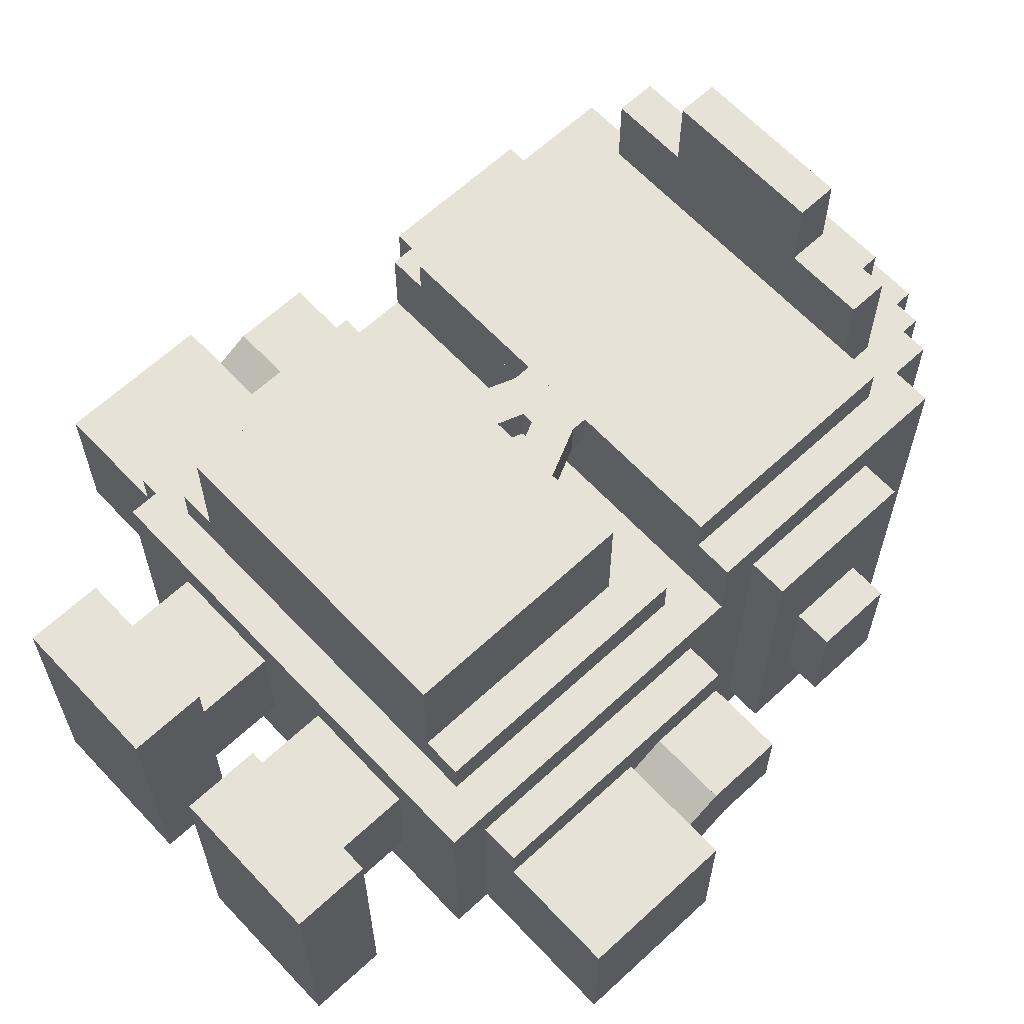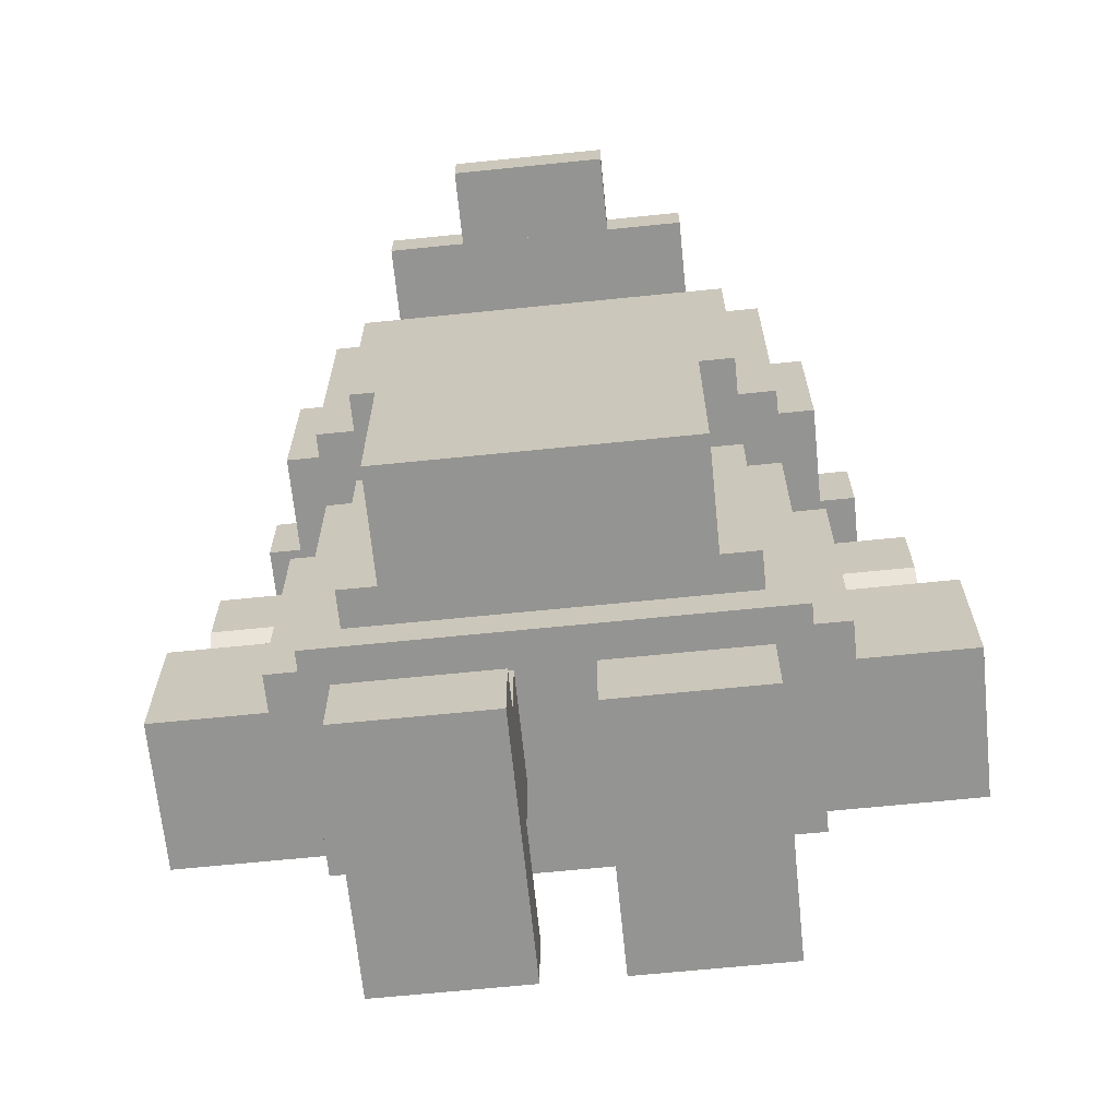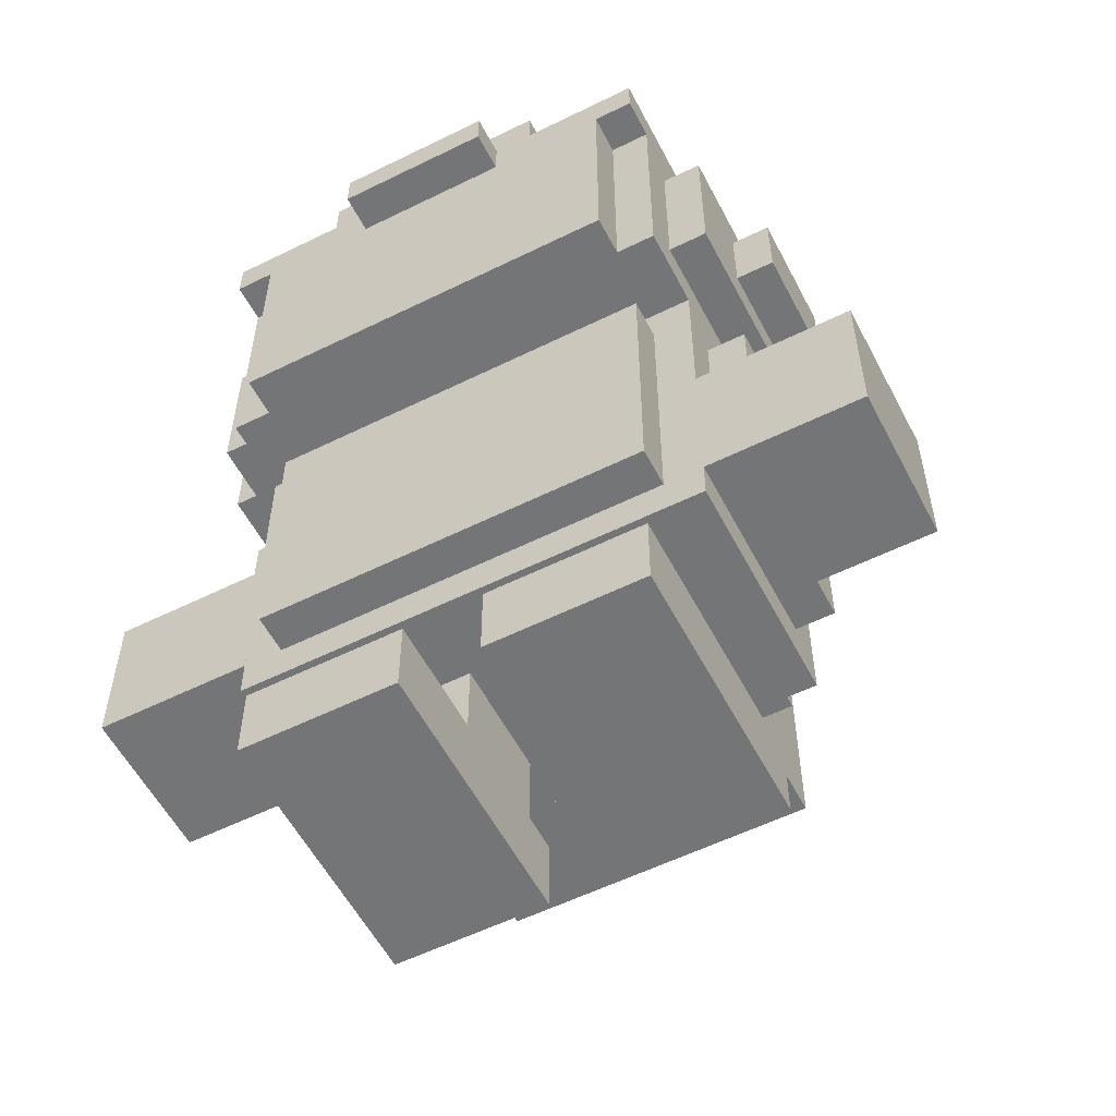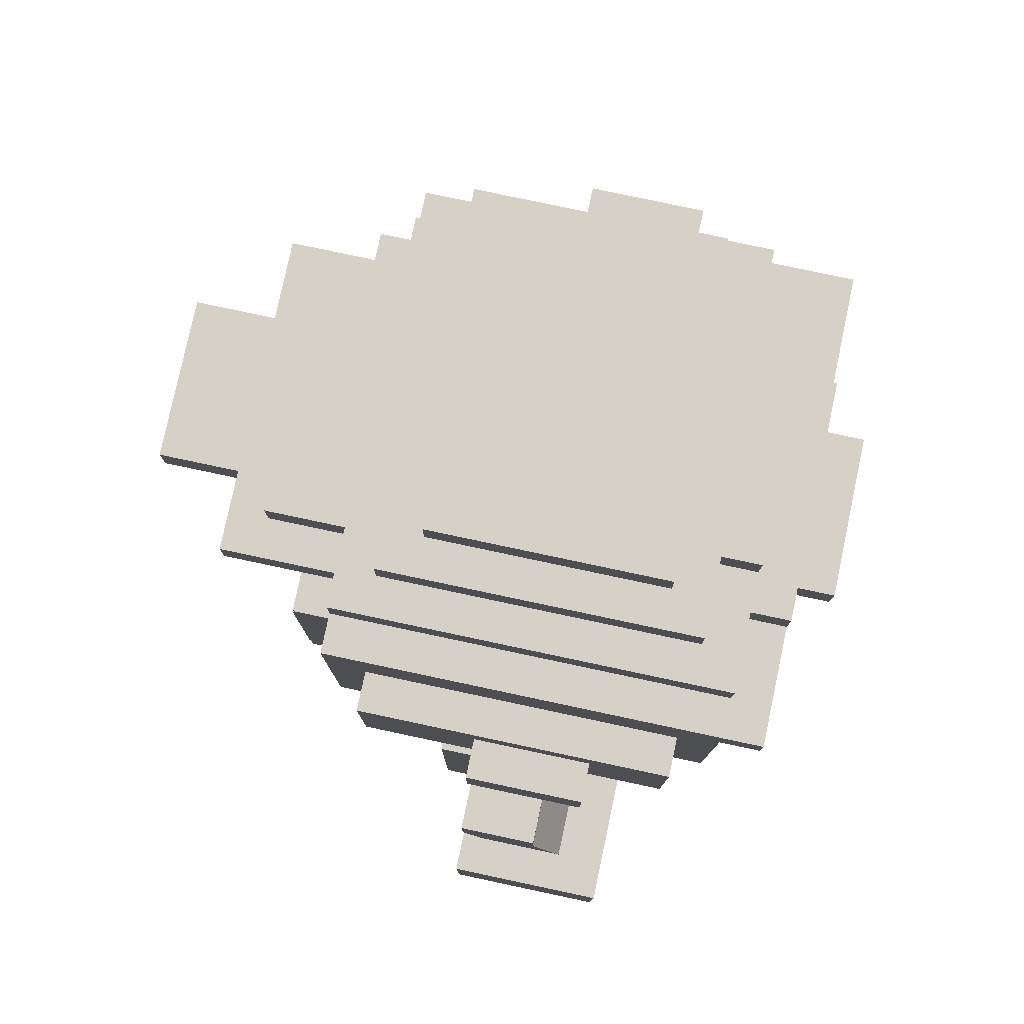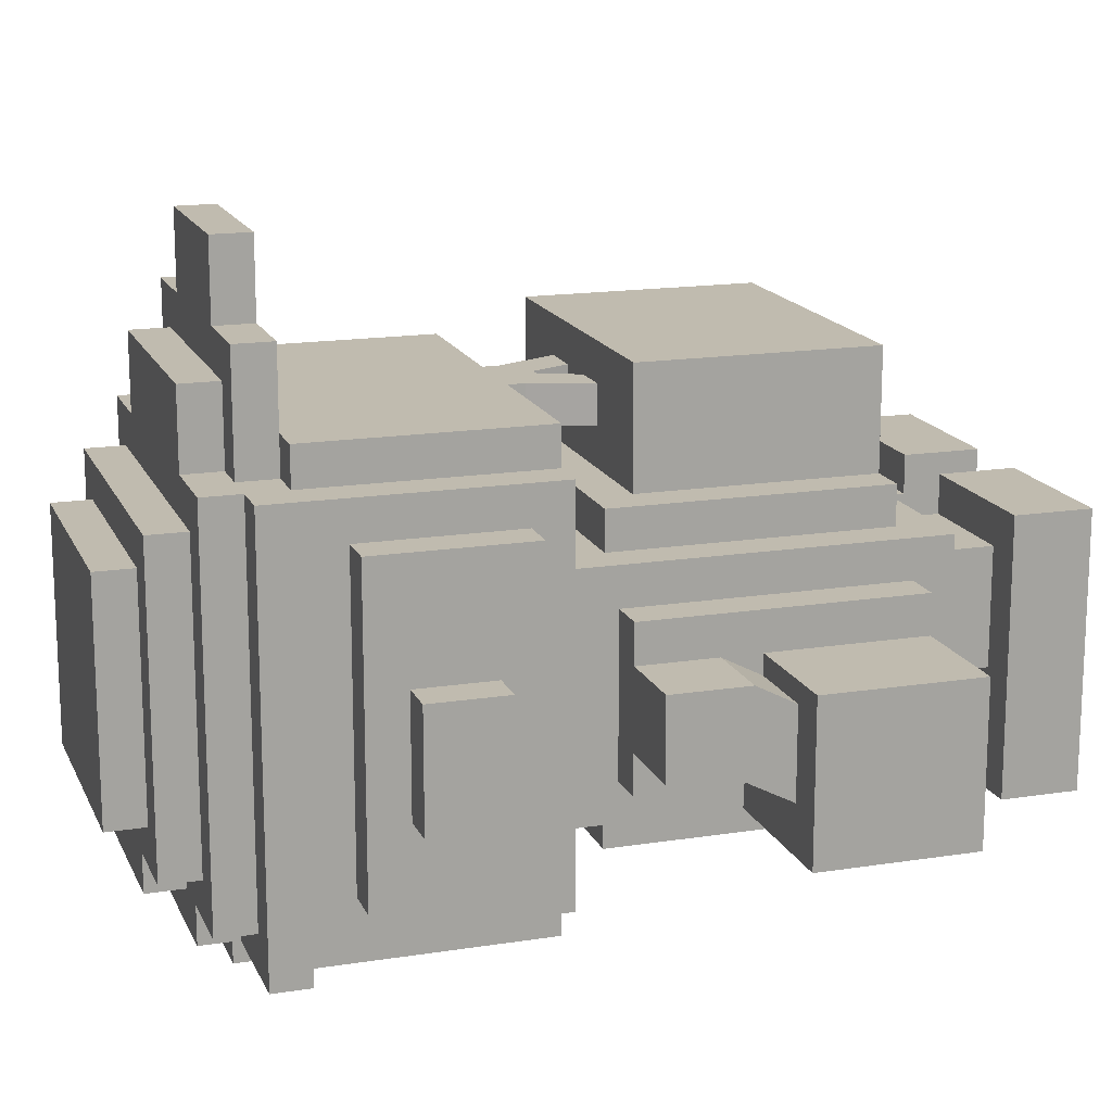
<metadata>
{"format":"obj","ext":"obj","renderer":"f3d","projection":"perspective","resolution":1024,"background":"white","views":[{"elev":63.7,"azim":46.9,"up":"+Z"},{"elev":-66.9,"azim":5.8,"up":"+Y"},{"elev":-56.5,"azim":-152.7,"up":"+Y"},{"elev":79.1,"azim":102.0,"up":"+Y"},{"elev":16.2,"azim":-108.0,"up":"+Z"}]}
</metadata>
<code>
o face
v 0.3125 1.188 0.3125
v 0.3125 1.188 -0.3125
v 0.3125 0.8125 0.3125
v 0.3125 0.8125 -0.3125
v -0.3125 1.188 -0.3125
v -0.3125 1.188 0.3125
v -0.3125 0.8125 -0.3125
v -0.3125 0.8125 0.3125
f 4 7 5 2
f 3 4 2 1
f 8 3 1 6
f 7 8 6 5
f 6 1 2 5
f 7 4 3 8
o head
v 0.375 1.188 0.3125
v 0.375 1.188 -0.3125
v 0.375 0.8125 0.3125
v 0.375 0.8125 -0.3125
v 0.3125 1.188 -0.3125
v 0.3125 1.188 0.3125
v 0.3125 0.8125 -0.3125
v 0.3125 0.8125 0.3125
f 12 15 13 10
f 11 12 10 9
f 16 11 9 14
f 15 16 14 13
f 14 9 10 13
f 15 12 11 16
o head
v -0.3125 1.188 0.3125
v -0.3125 1.188 -0.3125
v -0.3125 0.8125 0.3125
v -0.3125 0.8125 -0.3125
v -0.375 1.188 -0.3125
v -0.375 1.188 0.3125
v -0.375 0.8125 -0.3125
v -0.375 0.8125 0.3125
f 20 23 21 18
f 19 20 18 17
f 24 19 17 22
f 23 24 22 21
f 22 17 18 21
f 23 20 19 24
o head
v 0.4375 1.125 0.25
v 0.4375 1.125 -0.25
v 0.4375 0.875 0.25
v 0.4375 0.875 -0.25
v 0.375 1.125 -0.25
v 0.375 1.125 0.25
v 0.375 0.875 -0.25
v 0.375 0.875 0.25
f 28 31 29 26
f 27 28 26 25
f 32 27 25 30
f 31 32 30 29
f 30 25 26 29
f 31 28 27 32
o head
v -0.375 1.125 0.25
v -0.375 1.125 -0.25
v -0.375 0.875 0.25
v -0.375 0.875 -0.25
v -0.4375 1.125 -0.25
v -0.4375 1.125 0.25
v -0.4375 0.875 -0.25
v -0.4375 0.875 0.25
f 36 39 37 34
f 35 36 34 33
f 40 35 33 38
f 39 40 38 37
f 38 33 34 37
f 39 36 35 40
o head
v 0.3125 1.188 -0.3125
v 0.3125 1.188 -0.375
v 0.3125 0.8125 -0.3125
v 0.3125 0.8125 -0.375
v -0.3125 1.188 -0.375
v -0.3125 1.188 -0.3125
v -0.3125 0.8125 -0.375
v -0.3125 0.8125 -0.3125
f 44 47 45 42
f 43 44 42 41
f 48 43 41 46
f 47 48 46 45
f 46 41 42 45
f 47 44 43 48
o head
v 0.3125 1.188 0.375
v 0.3125 1.188 0.3125
v 0.3125 0.8125 0.375
v 0.3125 0.8125 0.3125
v -0.3125 1.188 0.3125
v -0.3125 1.188 0.375
v -0.3125 0.8125 0.3125
v -0.3125 0.8125 0.375
f 52 55 53 50
f 51 52 50 49
f 56 51 49 54
f 55 56 54 53
f 54 49 50 53
f 55 52 51 56
o head
v 0.5 1.062 0.0625
v 0.5 1.062 -0.125
v 0.5 1 0.0625
v 0.5 1 -0.125
v 0.4375 1.062 -0.125
v 0.4375 1.062 0.0625
v 0.4375 1 -0.125
v 0.4375 1 0.0625
f 60 63 61 58
f 59 60 58 57
f 64 59 57 62
f 63 64 62 61
f 62 57 58 61
f 63 60 59 64
o head
v 0.5 1 0.0625
v 0.5 1 -0.125
v 0.5 0.9375 0.0625
v 0.5 0.9375 -0.125
v 0.4375 1 -0.125
v 0.4375 1 0.0625
v 0.4375 0.9375 -0.125
v 0.4375 0.9375 0.0625
f 68 71 69 66
f 67 68 66 65
f 72 67 65 70
f 71 72 70 69
f 70 65 66 69
f 71 68 67 72
o head
v -0.4375 1.062 0.0625
v -0.4375 1.062 -0.125
v -0.4375 1 0.0625
v -0.4375 1 -0.125
v -0.5 1.062 -0.125
v -0.5 1.062 0.0625
v -0.5 1 -0.125
v -0.5 1 0.0625
f 76 79 77 74
f 75 76 74 73
f 80 75 73 78
f 79 80 78 77
f 78 73 74 77
f 79 76 75 80
o head
v -0.4375 1 0.0625
v -0.4375 1 -0.125
v -0.4375 0.9375 0.0625
v -0.4375 0.9375 -0.125
v -0.5 1 -0.125
v -0.5 1 0.0625
v -0.5 0.9375 -0.125
v -0.5 0.9375 0.0625
f 84 87 85 82
f 83 84 82 81
f 88 83 81 86
f 87 88 86 85
f 86 81 82 85
f 87 84 83 88
o cube
v 0.25 1.375 0.25
v 0.25 1.375 -0.25
v 0.25 1.25 0.25
v 0.25 1.25 -0.25
v -0.25 1.375 -0.25
v -0.25 1.375 0.25
v -0.25 1.25 -0.25
v -0.25 1.25 0.25
f 92 95 93 90
f 91 92 90 89
f 96 91 89 94
f 95 96 94 93
f 94 89 90 93
f 95 92 91 96
o cube
v 0.3125 1.312 0.3125
v 0.3125 1.312 -0.3125
v 0.3125 1.25 0.3125
v 0.3125 1.25 -0.3125
v -0.3125 1.312 -0.3125
v -0.3125 1.312 0.3125
v -0.3125 1.25 -0.3125
v -0.3125 1.25 0.3125
f 100 103 101 98
f 99 100 98 97
f 104 99 97 102
f 103 104 102 101
f 102 97 98 101
f 103 100 99 104
o cube
v 0.25 1.25 0.5
v 0.25 1.25 0.3125
v 0.25 1.188 0.5
v 0.25 1.188 0.3125
v -0.25 1.25 0.3125
v -0.25 1.25 0.5
v -0.25 1.188 0.3125
v -0.25 1.188 0.5
f 108 111 109 106
f 107 108 106 105
f 112 107 105 110
f 111 112 110 109
f 110 105 106 109
f 111 108 107 112
o cube
v 0.1875 1.312 -0.3125
v 0.1875 1.312 -0.375
v 0.1875 1.25 -0.3125
v 0.1875 1.25 -0.375
v -0.1875 1.312 -0.375
v -0.1875 1.312 -0.3125
v -0.1875 1.25 -0.375
v -0.1875 1.25 -0.3125
f 116 119 117 114
f 115 116 114 113
f 120 115 113 118
f 119 120 118 117
f 118 113 114 117
f 119 116 115 120
o cube
v 0.125 1.375 -0.25
v 0.125 1.375 -0.3125
v 0.125 1.312 -0.25
v 0.125 1.312 -0.3125
v -0.125 1.375 -0.3125
v -0.125 1.375 -0.25
v -0.125 1.312 -0.3125
v -0.125 1.312 -0.25
f 124 127 125 122
f 123 124 122 121
f 128 123 121 126
f 127 128 126 125
f 126 121 122 125
f 127 124 123 128
o cube
v 0.125 1.25 0.625
v 0.125 1.25 0.5
v 0.125 1.188 0.625
v 0.125 1.188 0.5
v -0.125 1.25 0.5
v -0.125 1.25 0.625
v -0.125 1.188 0.5
v -0.125 1.188 0.625
f 132 135 133 130
f 131 132 130 129
f 136 131 129 134
f 135 136 134 133
f 134 129 130 133
f 135 132 131 136
o cube
v 0.1875 1.438 0.1875
v 0.1875 1.438 -0.1875
v 0.1875 1.375 0.1875
v 0.1875 1.375 -0.1875
v -0.1875 1.438 -0.1875
v -0.1875 1.438 0.1875
v -0.1875 1.375 -0.1875
v -0.1875 1.375 0.1875
f 140 143 141 138
f 139 140 138 137
f 144 139 137 142
f 143 144 142 141
f 142 137 138 141
f 143 140 139 144
o cube
v 0.375 1.25 0.3125
v 0.375 1.25 -0.375
v 0.375 1.188 0.3125
v 0.375 1.188 -0.375
v -0.375 1.25 -0.375
v -0.375 1.25 0.3125
v -0.375 1.188 -0.375
v -0.375 1.188 0.3125
f 148 151 149 146
f 147 148 146 145
f 152 147 145 150
f 151 152 150 149
f 150 145 146 149
f 151 148 147 152
o cube
v 0.125 1.25 -0.375
v 0.125 1.25 -0.4375
v 0.125 1.188 -0.375
v 0.125 1.188 -0.4375
v -0.125 1.25 -0.4375
v -0.125 1.25 -0.375
v -0.125 1.188 -0.4375
v -0.125 1.188 -0.375
f 156 159 157 154
f 155 156 154 153
f 160 155 153 158
f 159 160 158 157
f 158 153 154 157
f 159 156 155 160
o cube
v 0.1875 1.312 0.4375
v 0.1875 1.312 0.3125
v 0.1875 1.25 0.4375
v 0.1875 1.25 0.3125
v -0.1875 1.312 0.3125
v -0.1875 1.312 0.4375
v -0.1875 1.25 0.3125
v -0.1875 1.25 0.4375
f 164 167 165 162
f 163 164 162 161
f 168 163 161 166
f 167 168 166 165
f 166 161 162 165
f 167 164 163 168
o cube
v 0.375 0.8125 0.1875
v 0.375 0.8125 -0.1875
v 0.375 0.25 0.1875
v 0.375 0.25 -0.1875
v -0.375 0.8125 -0.1875
v -0.375 0.8125 0.1875
v -0.375 0.25 -0.1875
v -0.375 0.25 0.1875
f 172 175 173 170
f 171 172 170 169
f 176 171 169 174
f 175 176 174 173
f 174 169 170 173
f 175 172 171 176
o cube
v -0.375 0.75 0.125
v -0.375 0.75 -0.125
v -0.375 0.3125 0.125
v -0.375 0.3125 -0.125
v -0.4375 0.75 -0.125
v -0.4375 0.75 0.125
v -0.4375 0.3125 -0.125
v -0.4375 0.3125 0.125
f 180 183 181 178
f 179 180 178 177
f 184 179 177 182
f 183 184 182 181
f 182 177 178 181
f 183 180 179 184
o cube
v 0.4375 0.75 0.125
v 0.4375 0.75 -0.125
v 0.4375 0.3125 0.125
v 0.4375 0.3125 -0.125
v 0.375 0.75 -0.125
v 0.375 0.75 0.125
v 0.375 0.3125 -0.125
v 0.375 0.3125 0.125
f 188 191 189 186
f 187 188 186 185
f 192 187 185 190
f 191 192 190 189
f 190 185 186 189
f 191 188 187 192
o cube
v 0.3125 0.75 -0.1875
v 0.3125 0.75 -0.25
v 0.3125 0.3125 -0.1875
v 0.3125 0.3125 -0.25
v -0.3125 0.75 -0.25
v -0.3125 0.75 -0.1875
v -0.3125 0.3125 -0.25
v -0.3125 0.3125 -0.1875
f 196 199 197 194
f 195 196 194 193
f 200 195 193 198
f 199 200 198 197
f 198 193 194 197
f 199 196 195 200
o cube
v 0.3125 0.75 0.25
v 0.3125 0.75 0.1875
v 0.3125 0.3125 0.25
v 0.3125 0.3125 0.1875
v -0.3125 0.75 0.1875
v -0.3125 0.75 0.25
v -0.3125 0.3125 0.1875
v -0.3125 0.3125 0.25
f 204 207 205 202
f 203 204 202 201
f 208 203 201 206
f 207 208 206 205
f 206 201 202 205
f 207 204 203 208
o cube
v -0.5625 0.75 0.0625
v -0.375 0.75 0.0625
v -0.5625 0.625 0.0625
v -0.375 0.625 0.0625
v -0.375 0.75 -0.0625
v -0.5625 0.75 -0.0625
v -0.375 0.625 -0.0625
v -0.5625 0.625 -0.0625
f 212 215 213 210
f 211 212 210 209
f 216 211 209 214
f 215 216 214 213
f 214 209 210 213
f 215 212 211 216
o cube
v -0.4375 0.6827 -0.04838
v -0.4375 0.5164 -0.135
v -0.4375 0.625 0.0625
v -0.4375 0.4587 -0.02408
v -0.5625 0.5164 -0.135
v -0.5625 0.6827 -0.04838
v -0.5625 0.4587 -0.02408
v -0.5625 0.625 0.0625
f 220 223 221 218
f 219 220 218 217
f 224 219 217 222
f 223 224 222 221
f 222 217 218 221
f 223 220 219 224
o cube
v -0.375 0.5625 0.0625
v -0.375 0.5625 -0.1875
v -0.375 0.3125 0.0625
v -0.375 0.3125 -0.1875
v -0.625 0.5625 -0.1875
v -0.625 0.5625 0.0625
v -0.625 0.3125 -0.1875
v -0.625 0.3125 0.0625
f 228 231 229 226
f 227 228 226 225
f 232 227 225 230
f 231 232 230 229
f 230 225 226 229
f 231 228 227 232
o cube
v 0.5625 0.6827 -0.04838
v 0.5625 0.5164 -0.135
v 0.5625 0.625 0.0625
v 0.5625 0.4587 -0.02408
v 0.4375 0.5164 -0.135
v 0.4375 0.6827 -0.04838
v 0.4375 0.4587 -0.02408
v 0.4375 0.625 0.0625
f 236 239 237 234
f 235 236 234 233
f 240 235 233 238
f 239 240 238 237
f 238 233 234 237
f 239 236 235 240
o cube
v 0.625 0.5625 0.0625
v 0.625 0.5625 -0.1875
v 0.625 0.3125 0.0625
v 0.625 0.3125 -0.1875
v 0.375 0.5625 -0.1875
v 0.375 0.5625 0.0625
v 0.375 0.3125 -0.1875
v 0.375 0.3125 0.0625
f 244 247 245 242
f 243 244 242 241
f 248 243 241 246
f 247 248 246 245
f 246 241 242 245
f 247 244 243 248
o cube
v 0.375 0.75 0.0625
v 0.5625 0.75 0.0625
v 0.375 0.625 0.0625
v 0.5625 0.625 0.0625
v 0.5625 0.75 -0.0625
v 0.375 0.75 -0.0625
v 0.5625 0.625 -0.0625
v 0.375 0.625 -0.0625
f 252 255 253 250
f 251 252 250 249
f 256 251 249 254
f 255 256 254 253
f 254 249 250 253
f 255 252 251 256
o cube
v 0.25 0.6875 0.4375
v 0.25 0.6875 0.25
v 0.25 0.3125 0.4375
v 0.25 0.3125 0.25
v -0.25 0.6875 0.25
v -0.25 0.6875 0.4375
v -0.25 0.3125 0.25
v -0.25 0.3125 0.4375
f 260 263 261 258
f 259 260 258 257
f 264 259 257 262
f 263 264 262 261
f 262 257 258 261
f 263 260 259 264
o cube
v 0.0625 0.8125 0.375
v 0.0625 0.8125 0.3125
v 0.0625 0.75 0.375
v 0.0625 0.75 0.3125
v -0.0625 0.8125 0.3125
v -0.0625 0.8125 0.375
v -0.0625 0.75 0.3125
v -0.0625 0.75 0.375
f 268 271 269 266
f 267 268 266 265
f 272 267 265 270
f 271 272 270 269
f 270 265 266 269
f 271 268 267 272
o cube
v -0.04353 0.6536 0.375
v -0.04353 0.6536 0.3125
v -0.1023 0.675 0.375
v -0.1023 0.675 0.3125
v -0.0007781 0.7711 0.3125
v -0.0007781 0.7711 0.375
v -0.05951 0.7925 0.3125
v -0.05951 0.7925 0.375
f 276 279 277 274
f 275 276 274 273
f 280 275 273 278
f 279 280 278 277
f 278 273 274 277
f 279 276 275 280
o cube
v 0.1295 0.6433 0.375
v 0.1295 0.6433 0.3125
v 0.07284 0.6169 0.375
v 0.07284 0.6169 0.3125
v 0.05025 0.8132 0.3125
v 0.05025 0.8132 0.375
v -0.006397 0.7868 0.3125
v -0.006397 0.7868 0.375
f 284 287 285 282
f 283 284 282 281
f 288 283 281 286
f 287 288 286 285
f 286 281 282 285
f 287 284 283 288
o cube
v 0.25 0.3125 0.125
v 0.25 0.3125 -0.0625
v 0.25 0.125 0.125
v 0.25 0.125 -0.0625
v 0.0625 0.3125 -0.0625
v 0.0625 0.3125 0.125
v 0.0625 0.125 -0.0625
v 0.0625 0.125 0.125
f 292 295 293 290
f 291 292 290 289
f 296 291 289 294
f 295 296 294 293
f 294 289 290 293
f 295 292 291 296
o cube
v 0.3125 0.125 0.1875
v 0.3125 0.125 -0.25
v 0.3125 0 0.1875
v 0.3125 0 -0.25
v 0.0625 0.125 -0.25
v 0.0625 0.125 0.1875
v 0.0625 0 -0.25
v 0.0625 0 0.1875
f 300 303 301 298
f 299 300 298 297
f 304 299 297 302
f 303 304 302 301
f 302 297 298 301
f 303 300 299 304
o cube
v -0.0625 0.3125 0.125
v -0.0625 0.3125 -0.0625
v -0.0625 0.125 0.125
v -0.0625 0.125 -0.0625
v -0.25 0.3125 -0.0625
v -0.25 0.3125 0.125
v -0.25 0.125 -0.0625
v -0.25 0.125 0.125
f 308 311 309 306
f 307 308 306 305
f 312 307 305 310
f 311 312 310 309
f 310 305 306 309
f 311 308 307 312
o cube
v -0.0625 0.125 0.1875
v -0.0625 0.125 -0.25
v -0.0625 0 0.1875
v -0.0625 0 -0.25
v -0.3125 0.125 -0.25
v -0.3125 0.125 0.1875
v -0.3125 0 -0.25
v -0.3125 0 0.1875
f 316 319 317 314
f 315 316 314 313
f 320 315 313 318
f 319 320 318 317
f 318 313 314 317
f 319 316 315 320

</code>
